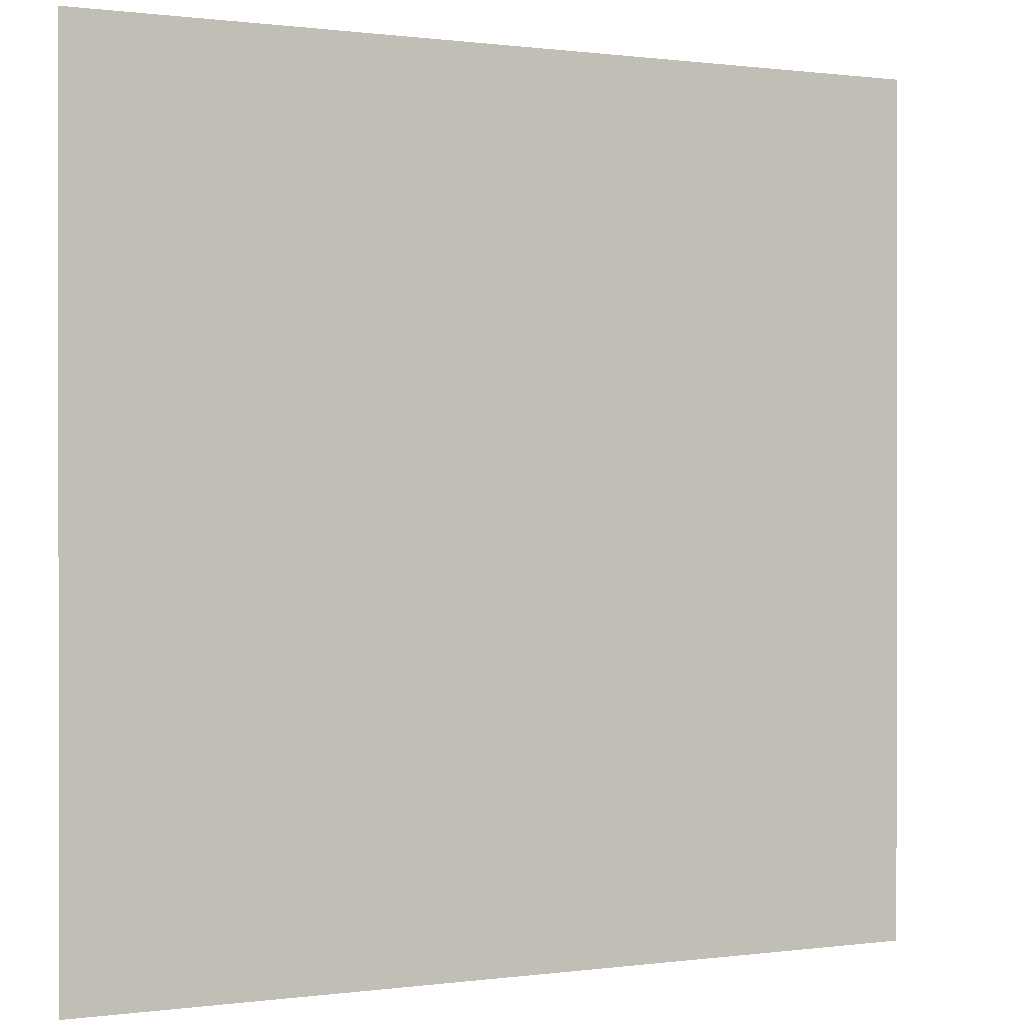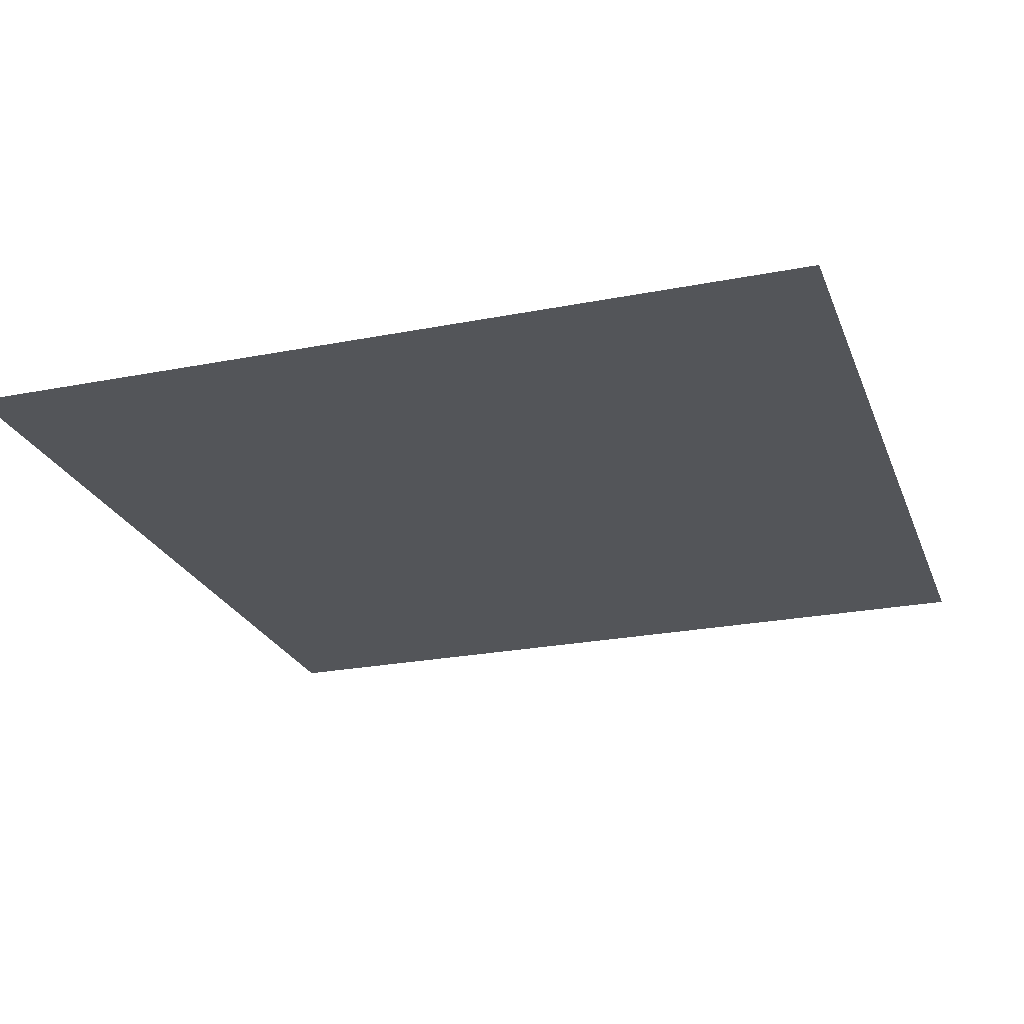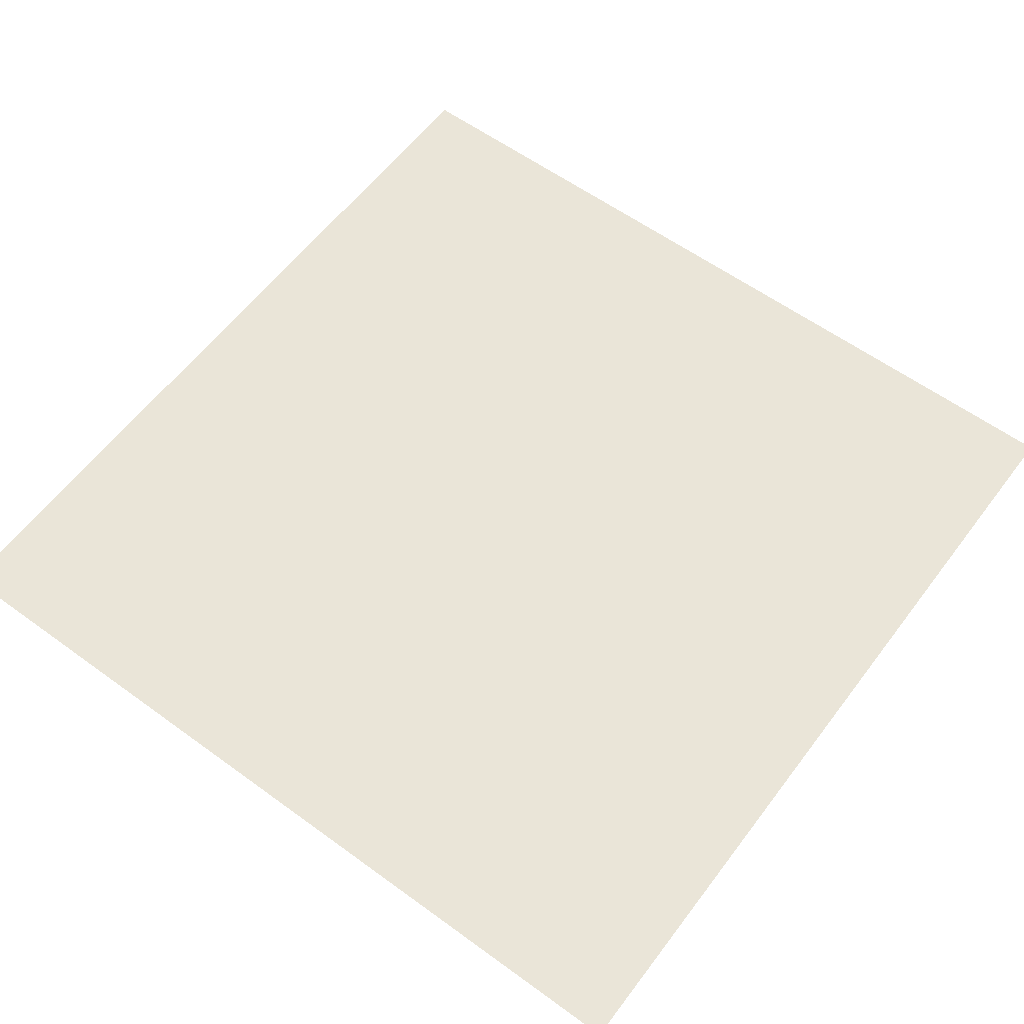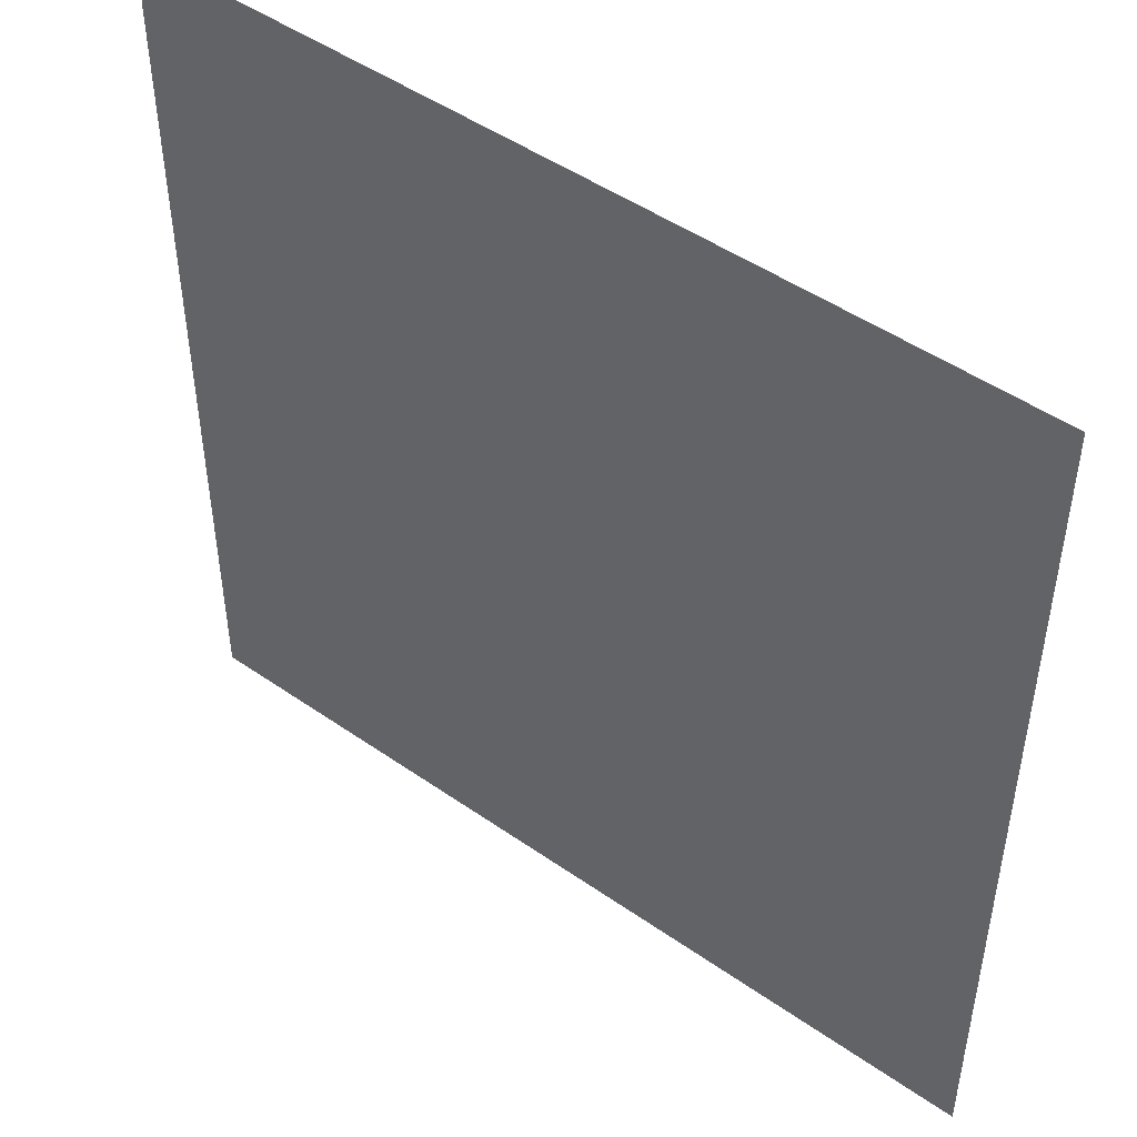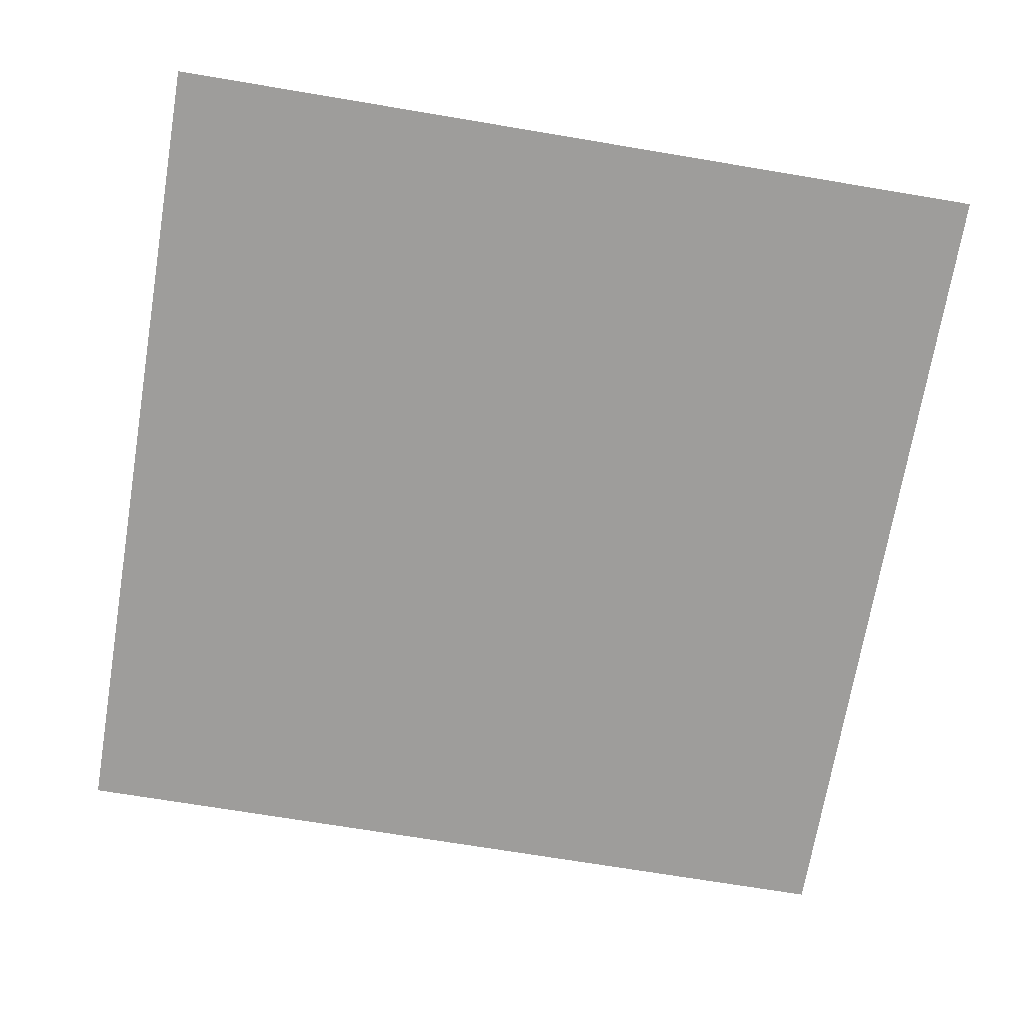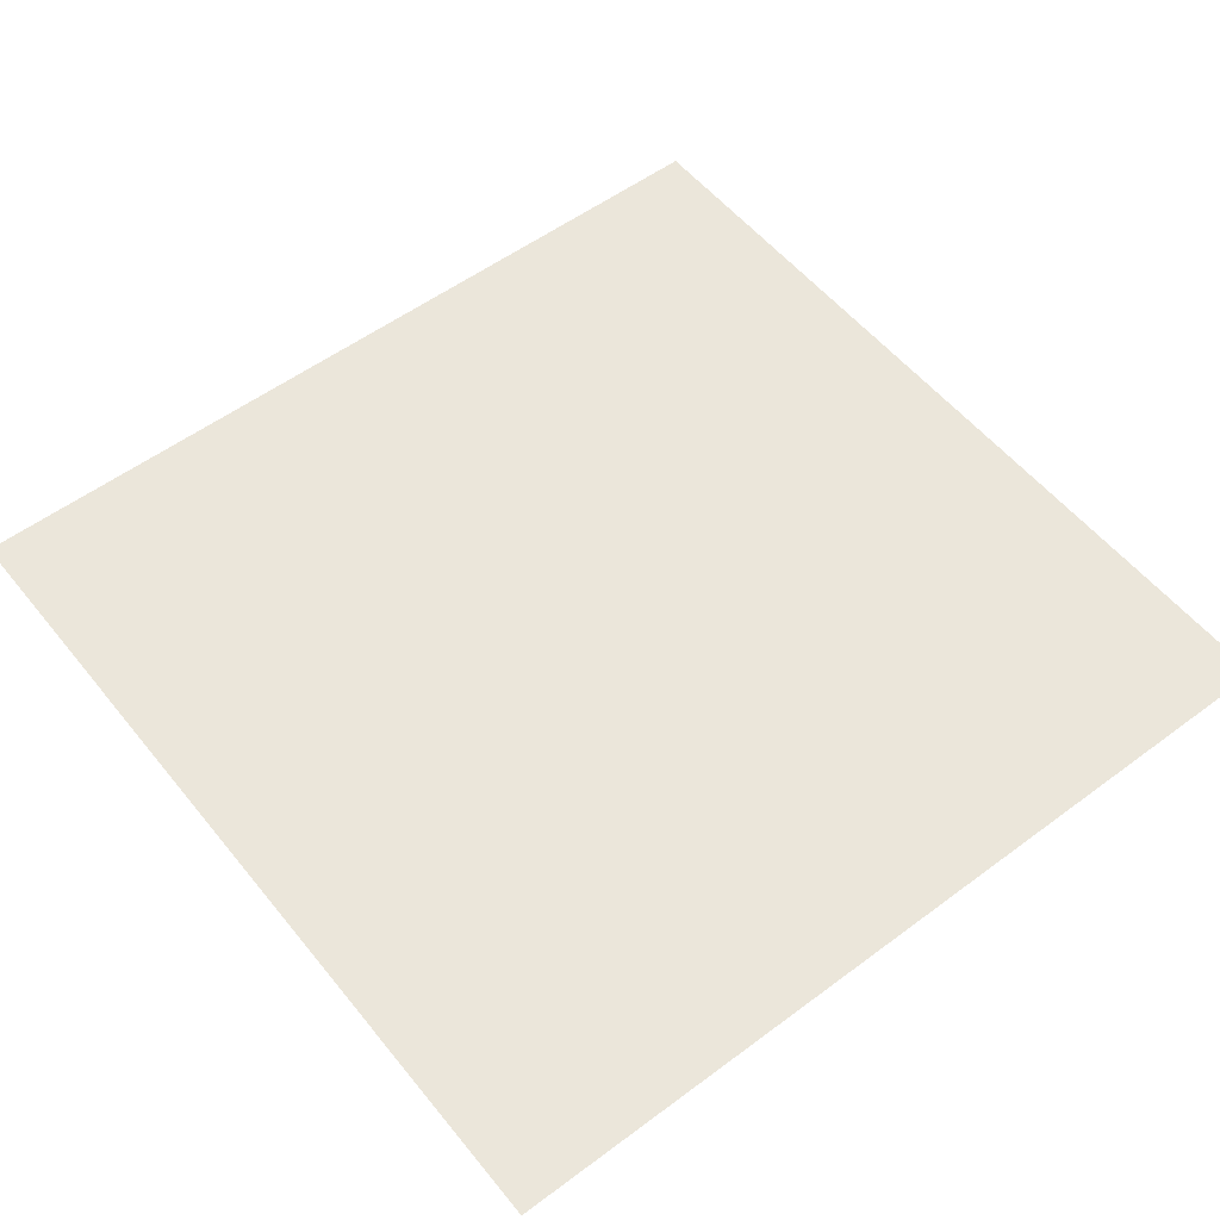
<metadata>
{"format":"obj","ext":"obj","renderer":"f3d","projection":"perspective","resolution":1024,"background":"white","views":[{"elev":0.4,"azim":153.4,"up":"+Y"},{"elev":-24.2,"azim":18.0,"up":"+Z"},{"elev":59.3,"azim":126.8,"up":"+Z"},{"elev":48.2,"azim":-142.0,"up":"+Y"},{"elev":-70.4,"azim":-9.5,"up":"+Z"},{"elev":54.7,"azim":-128.2,"up":"+Z"}]}
</metadata>
<code>
v -62 -179 0
v -63 -179 0
v -63 -178 0
v -62 -178 0
g map2_mesh_0014
f 1 2 3 4

</code>
